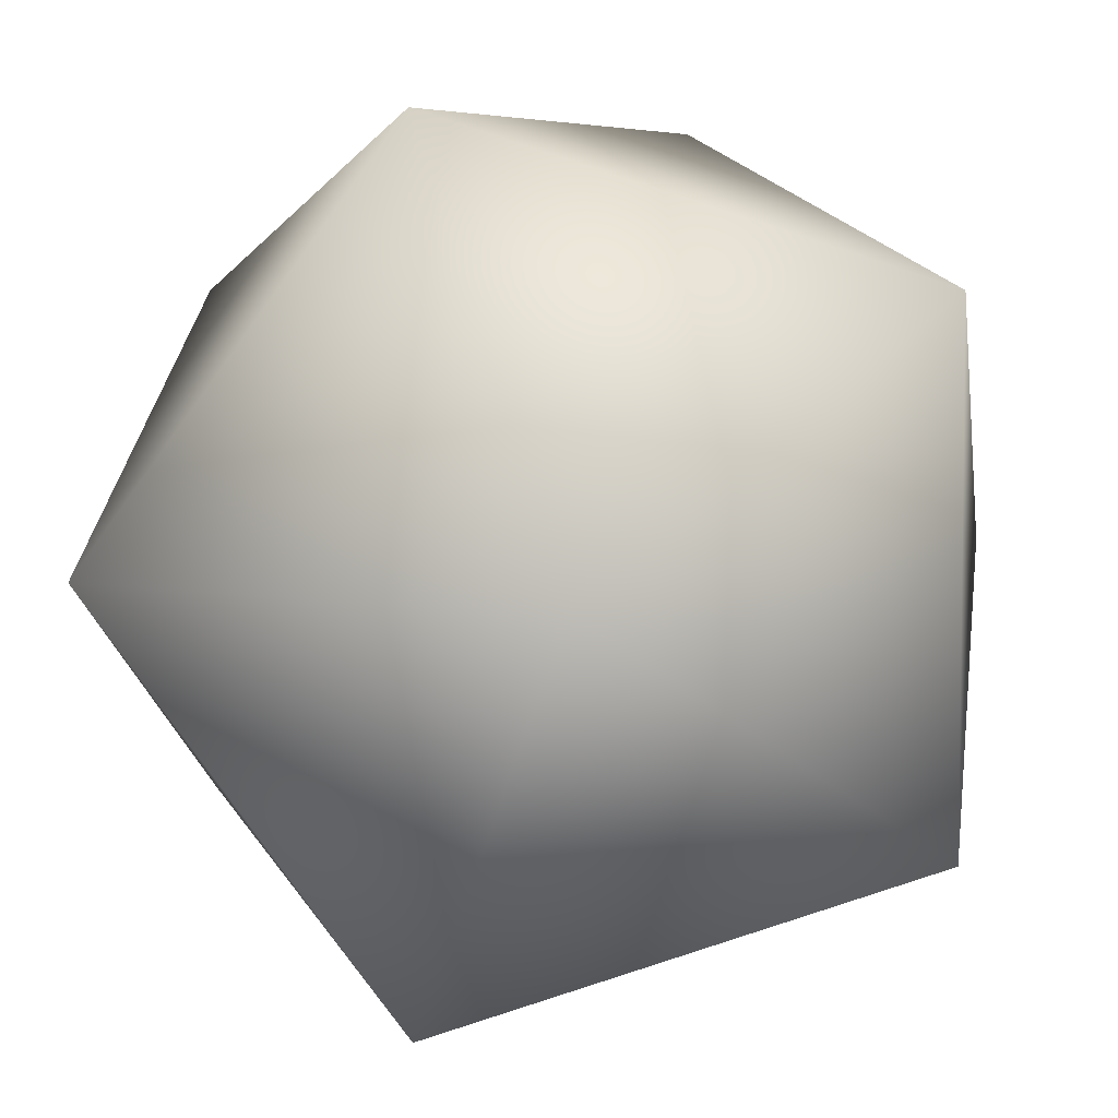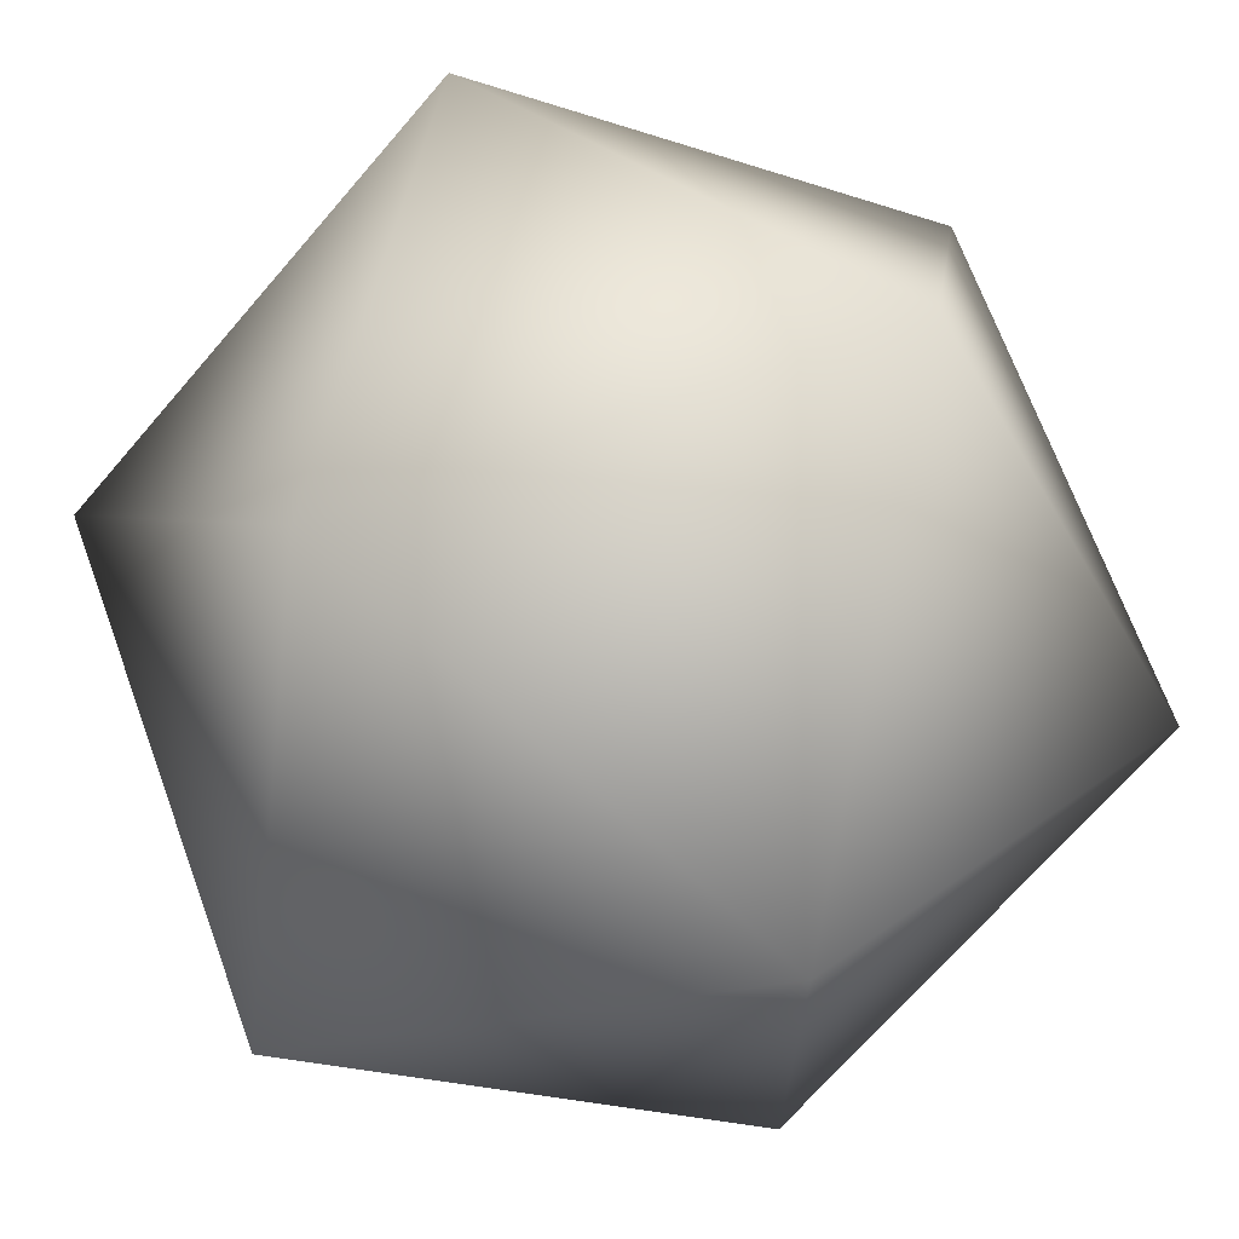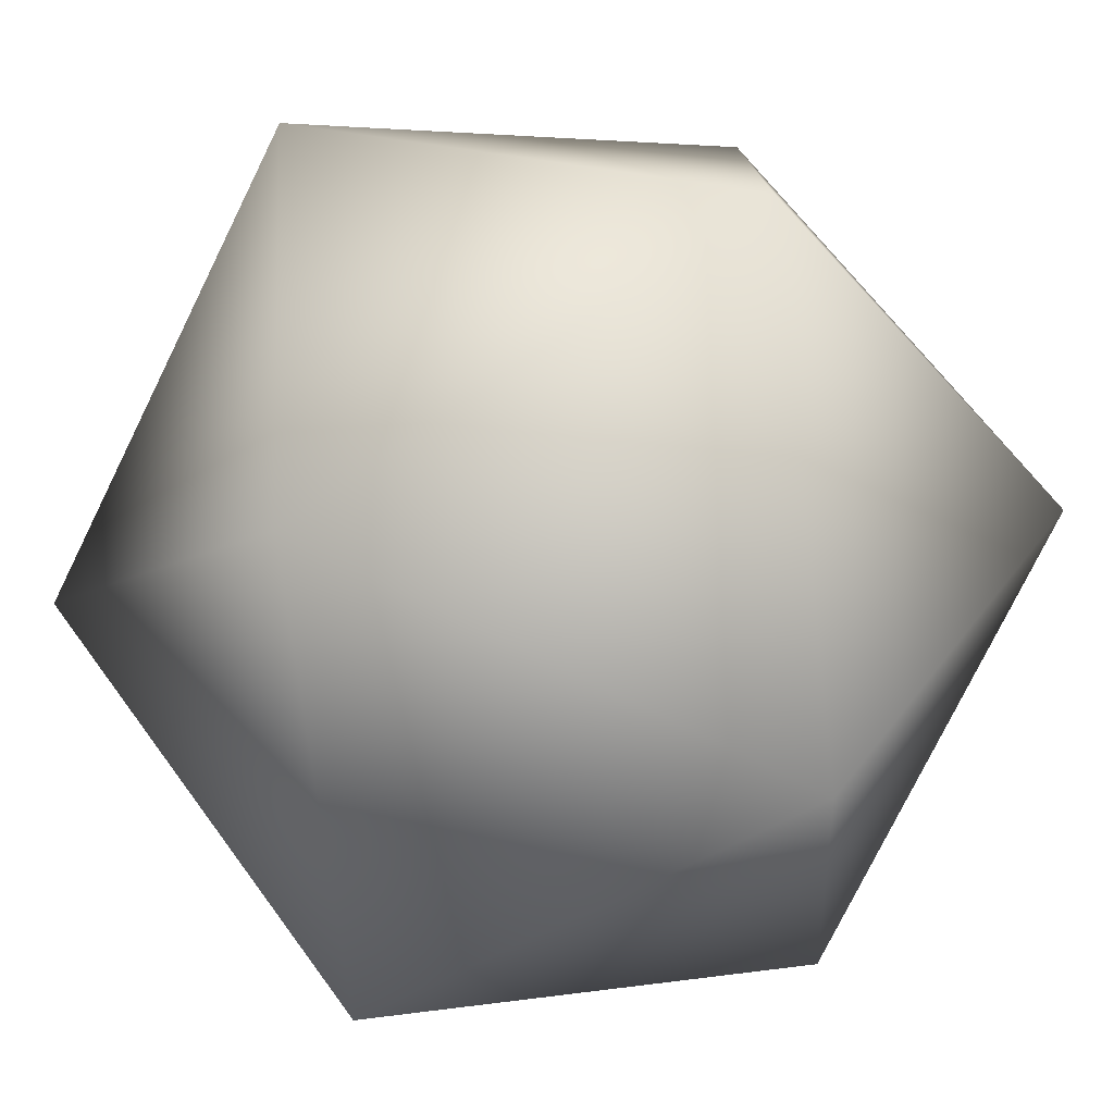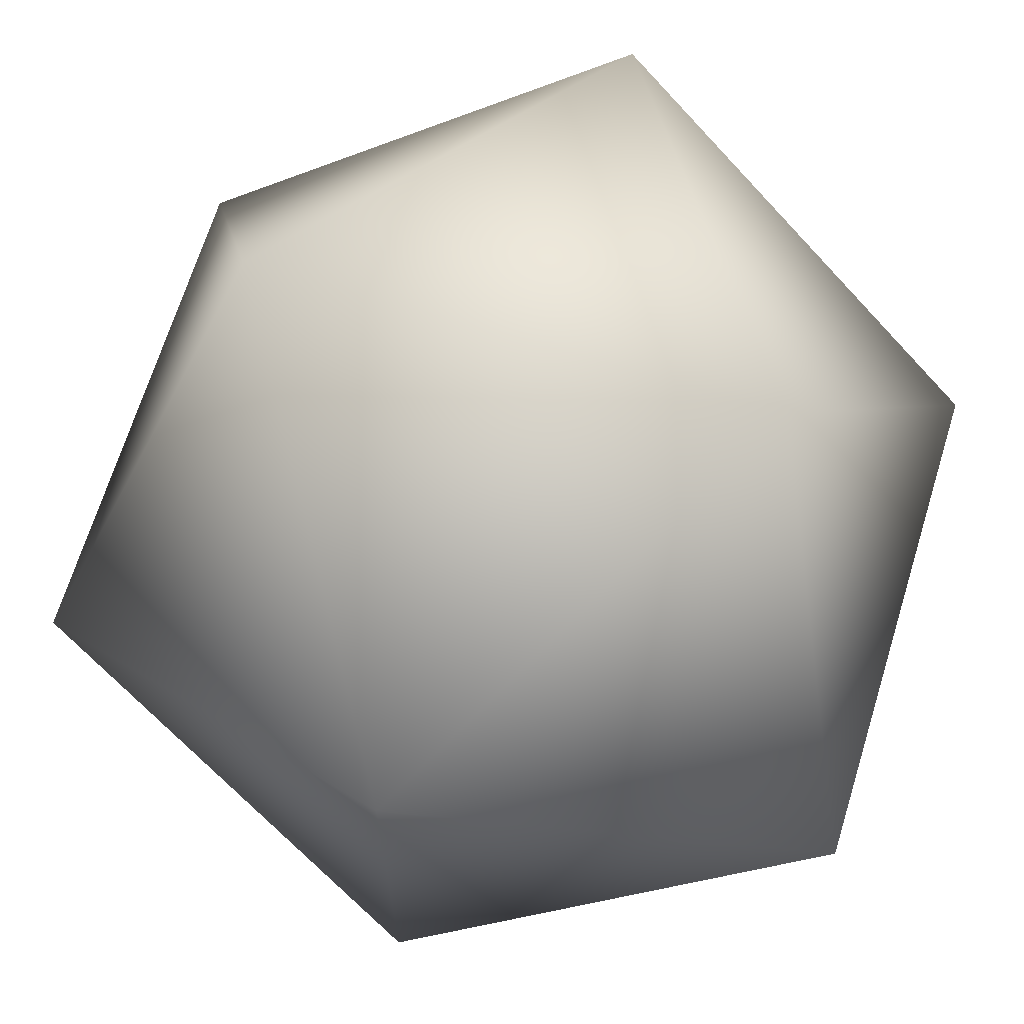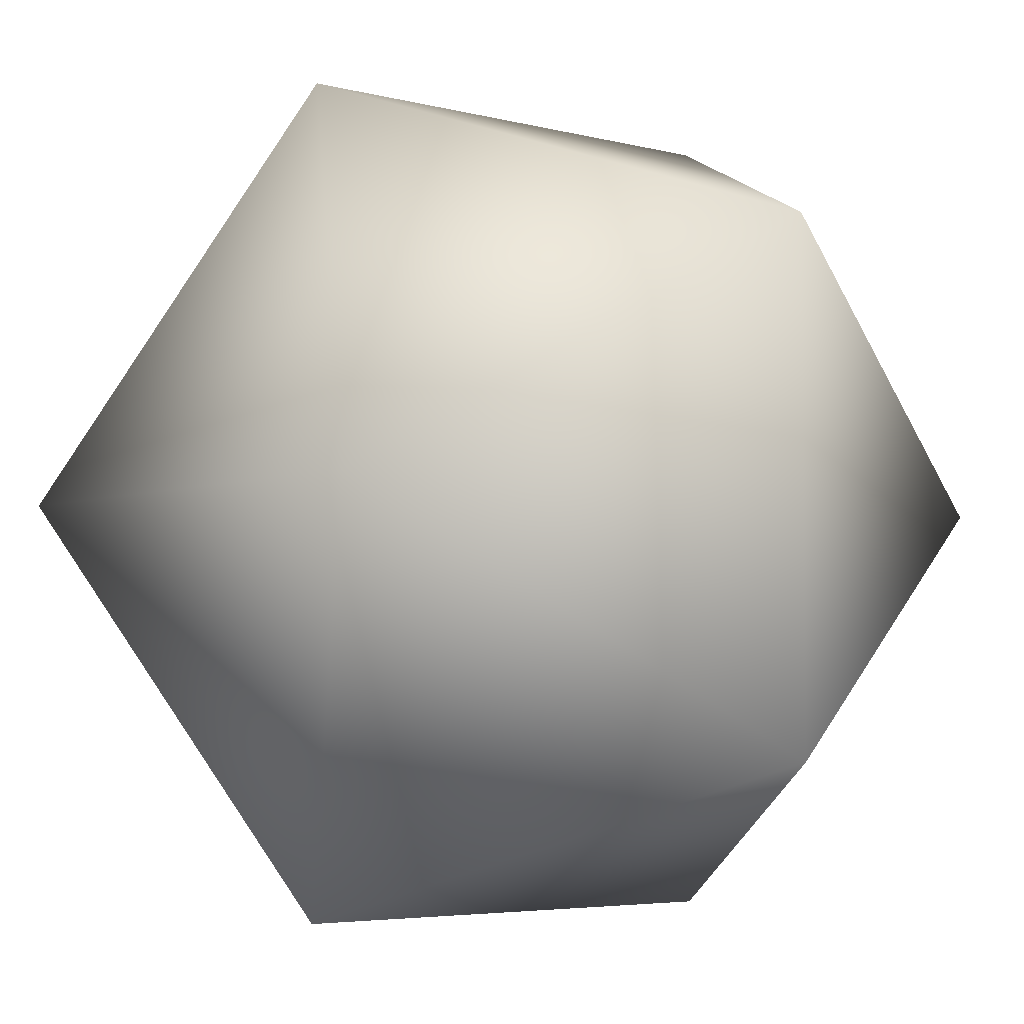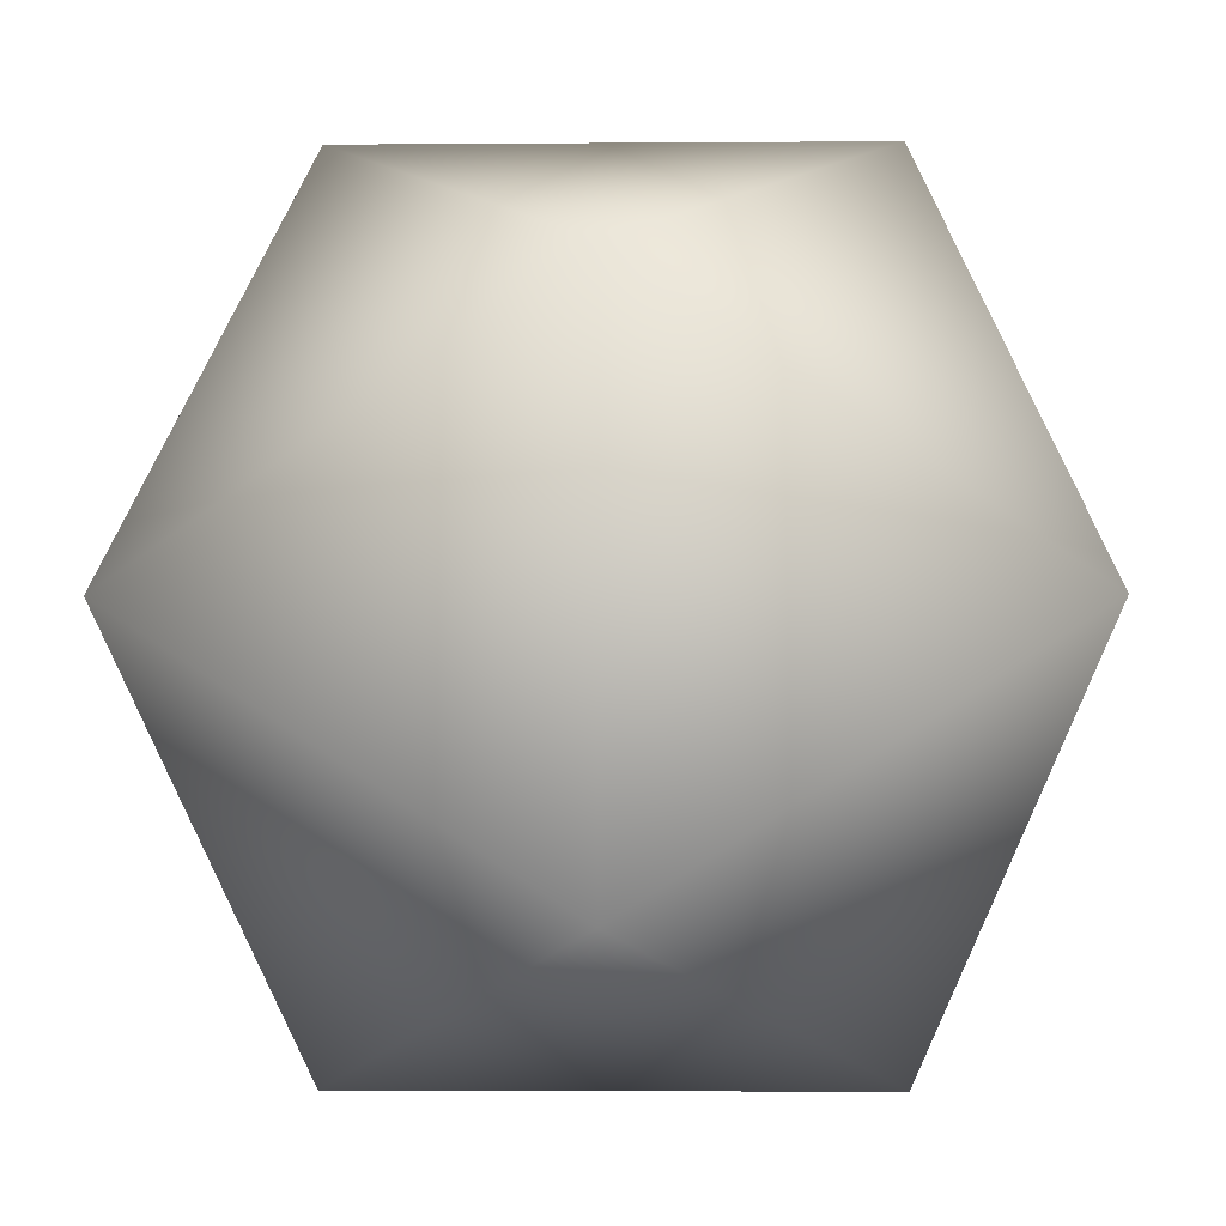
<metadata>
{"format":"obj","ext":"obj","renderer":"f3d","projection":"perspective","resolution":1024,"background":"white","views":[{"elev":5.3,"azim":120.7,"up":"+Y"},{"elev":68.6,"azim":-20.1,"up":"+Y"},{"elev":-77.6,"azim":63.7,"up":"+Z"},{"elev":67.6,"azim":-72.9,"up":"+Z"},{"elev":-4.6,"azim":-40.7,"up":"+Y"},{"elev":-3.2,"azim":-88.4,"up":"+Z"}]}
</metadata>
<code>
g pSolid1
v 0.004462 -6.123e-19 0.002757
v 0.004462 6.123e-19 -0.002757
v 0.002757 -0.004462 -9.907e-19
v 0.004462 6.123e-19 -0.002757
v 0.004462 -6.123e-19 0.002757
v 0.002757 0.004462 9.907e-19
v 0.004462 6.123e-19 -0.002757
v 0 0.002757 -0.004462
v 0 -0.002757 -0.004462
v 0.004462 6.123e-19 -0.002757
v 0.002757 0.004462 9.907e-19
v 0 0.002757 -0.004462
v 0.004462 6.123e-19 -0.002757
v 0 -0.002757 -0.004462
v 0.002757 -0.004462 -9.907e-19
v 0 -0.002757 0.004462
v 0 0.002757 0.004462
v 0.004462 -6.123e-19 0.002757
v 0.002757 -0.004462 -9.907e-19
v 0 -0.002757 0.004462
v 0.004462 -6.123e-19 0.002757
v 0.004462 -6.123e-19 0.002757
v 0 0.002757 0.004462
v 0.002757 0.004462 9.907e-19
v -0.004462 6.123e-19 -0.002757
v -0.004462 -6.123e-19 0.002757
v -0.002757 -0.004462 -9.907e-19
v -0.004462 -6.123e-19 0.002757
v -0.004462 6.123e-19 -0.002757
v -0.002757 0.004462 9.907e-19
v 0 -0.002757 0.004462
v -0.004462 -6.123e-19 0.002757
v 0 0.002757 0.004462
v -0.004462 -6.123e-19 0.002757
v 0 -0.002757 0.004462
v -0.002757 -0.004462 -9.907e-19
v 0 0.002757 0.004462
v -0.004462 -6.123e-19 0.002757
v -0.002757 0.004462 9.907e-19
v 0 0.002757 -0.004462
v -0.004462 6.123e-19 -0.002757
v 0 -0.002757 -0.004462
v -0.004462 6.123e-19 -0.002757
v 0 0.002757 -0.004462
v -0.002757 0.004462 9.907e-19
v -0.004462 6.123e-19 -0.002757
v -0.002757 -0.004462 -9.907e-19
v 0 -0.002757 -0.004462
v 0 -0.002757 0.004462
v 0.002757 -0.004462 -9.907e-19
v -0.002757 -0.004462 -9.907e-19
v 0 0.002757 0.004462
v -0.002757 0.004462 9.907e-19
v 0.002757 0.004462 9.907e-19
v 0 0.002757 -0.004462
v 0.002757 0.004462 9.907e-19
v -0.002757 0.004462 9.907e-19
v 0 -0.002757 -0.004462
v -0.002757 -0.004462 -9.907e-19
v 0.002757 -0.004462 -9.907e-19
g pSolid1_0
f 3 2 1
f 6 5 4
f 9 8 7
f 12 11 10
f 15 14 13
f 18 17 16
f 21 20 19
f 24 23 22
f 27 26 25
f 30 29 28
f 33 32 31
f 36 35 34
f 39 38 37
f 42 41 40
f 45 44 43
f 48 47 46
f 51 50 49
f 54 53 52
f 57 56 55
f 60 59 58

</code>
